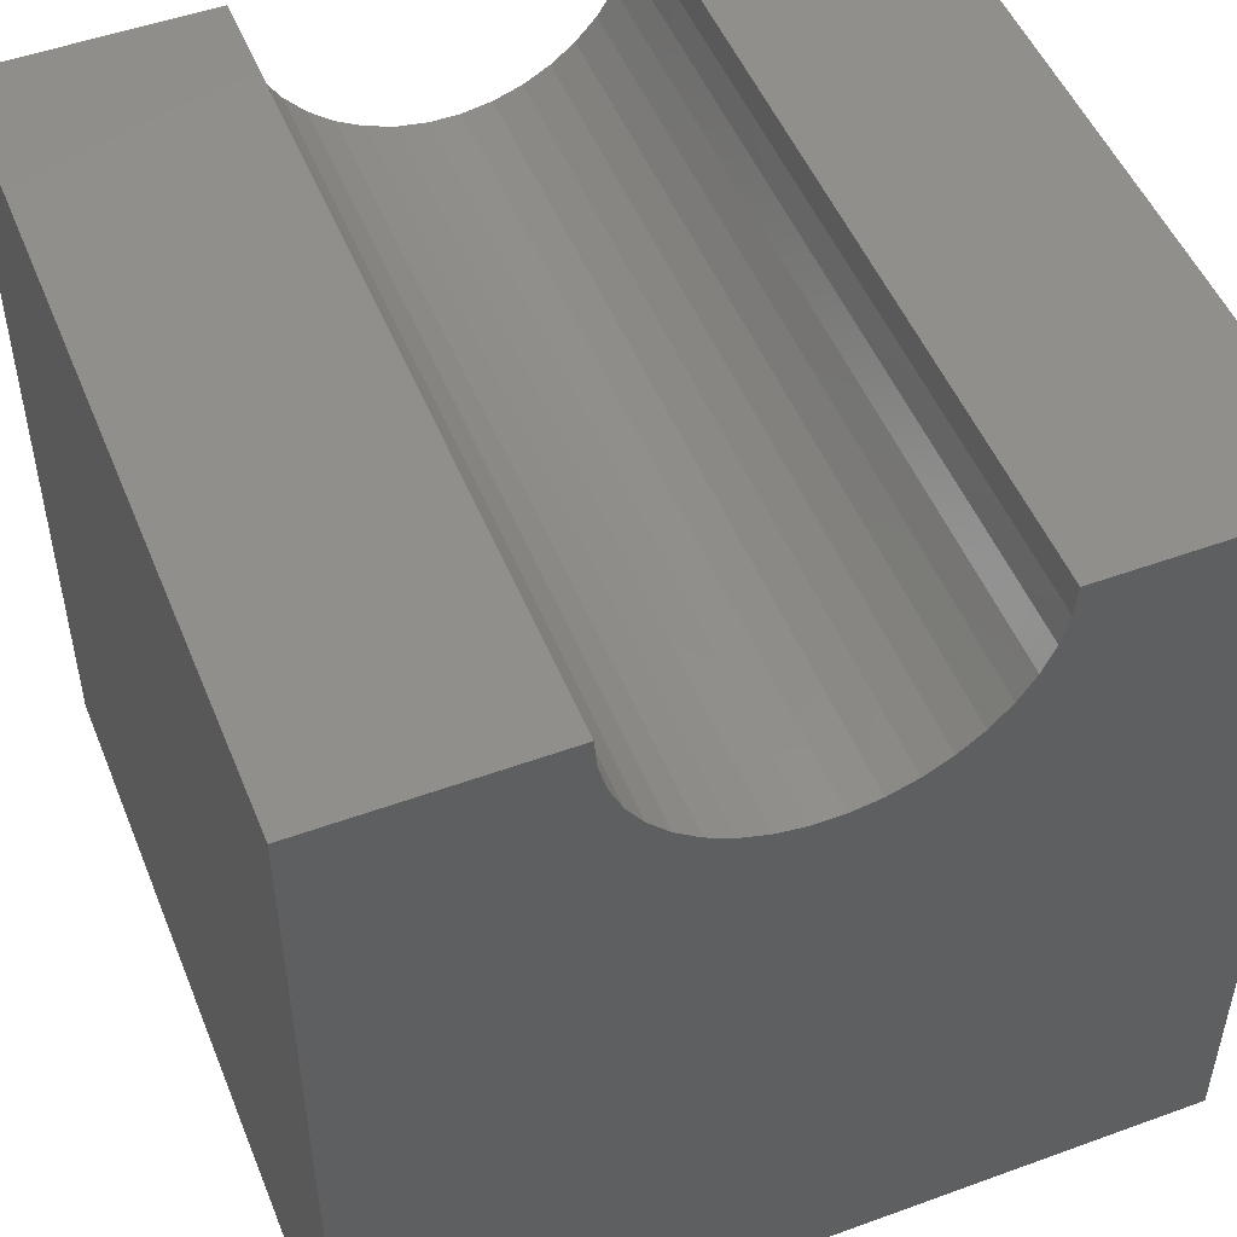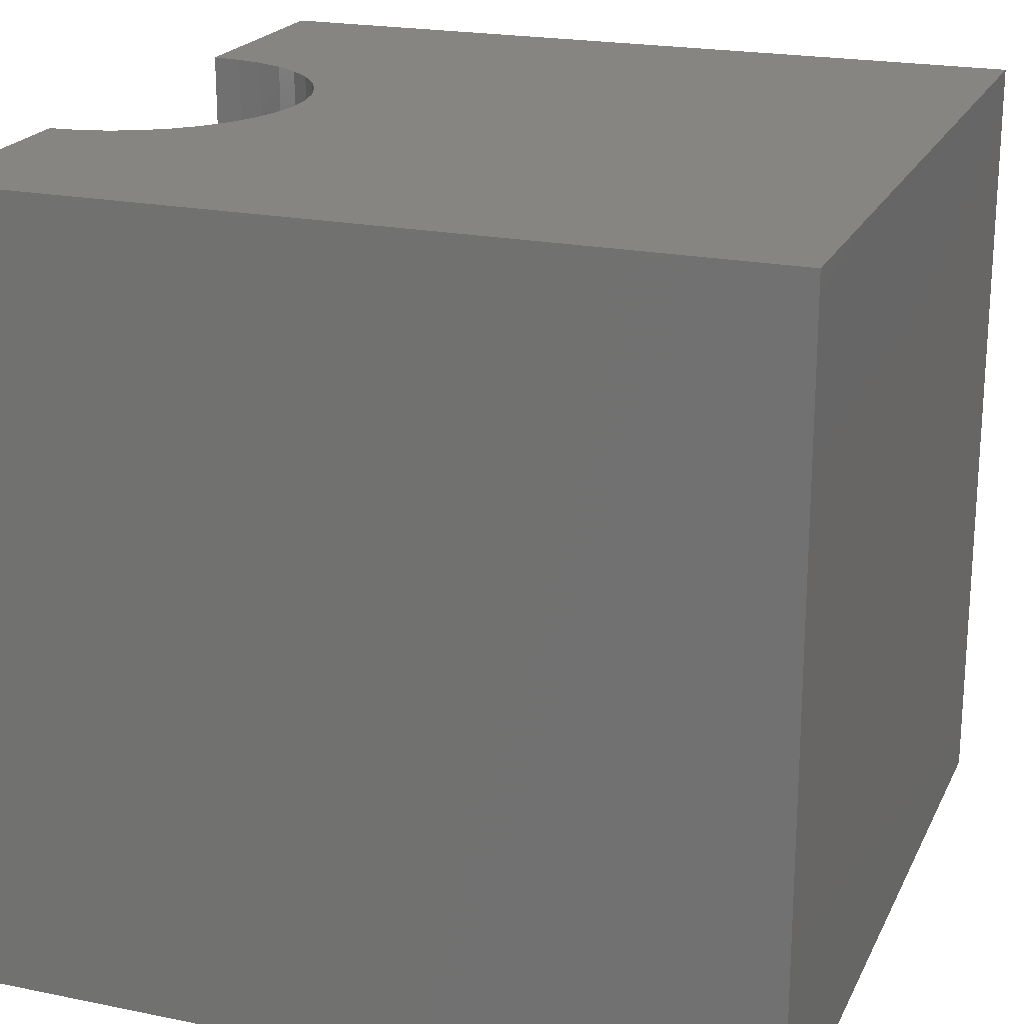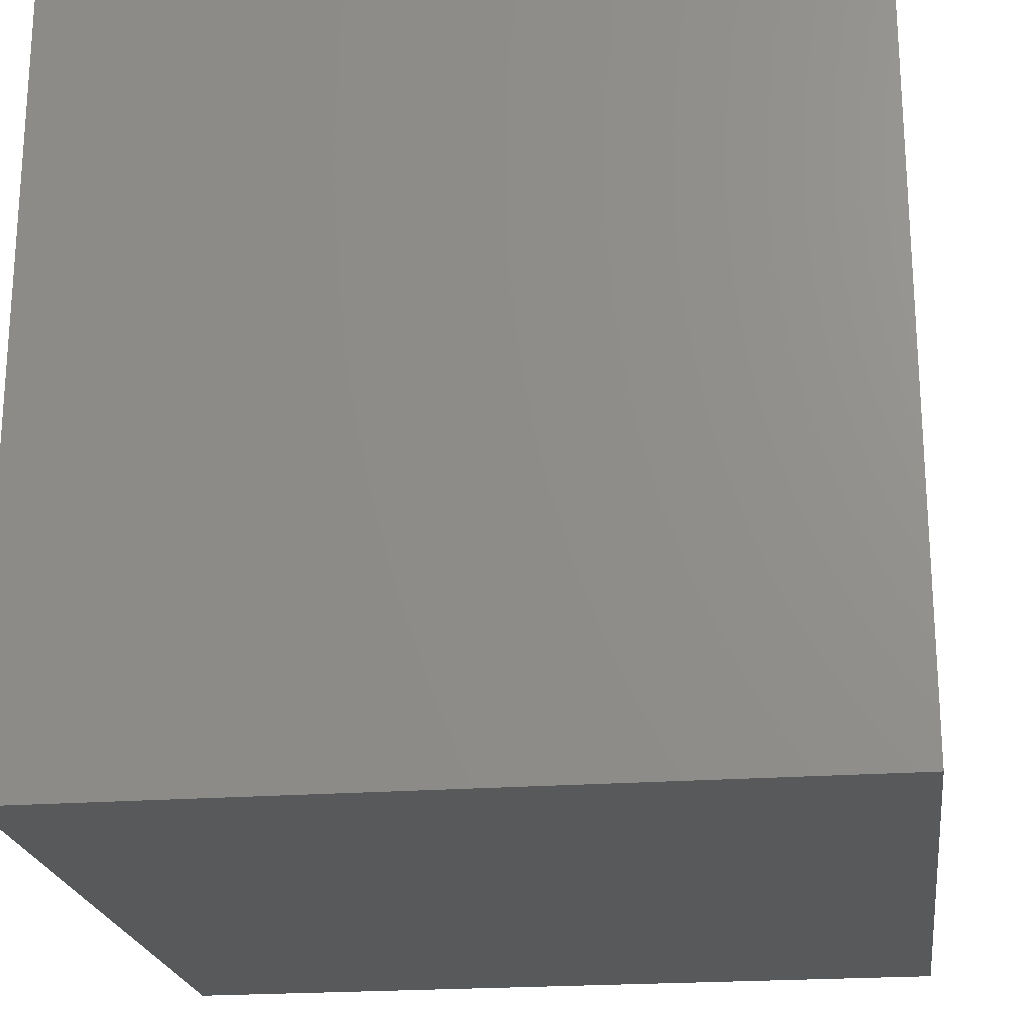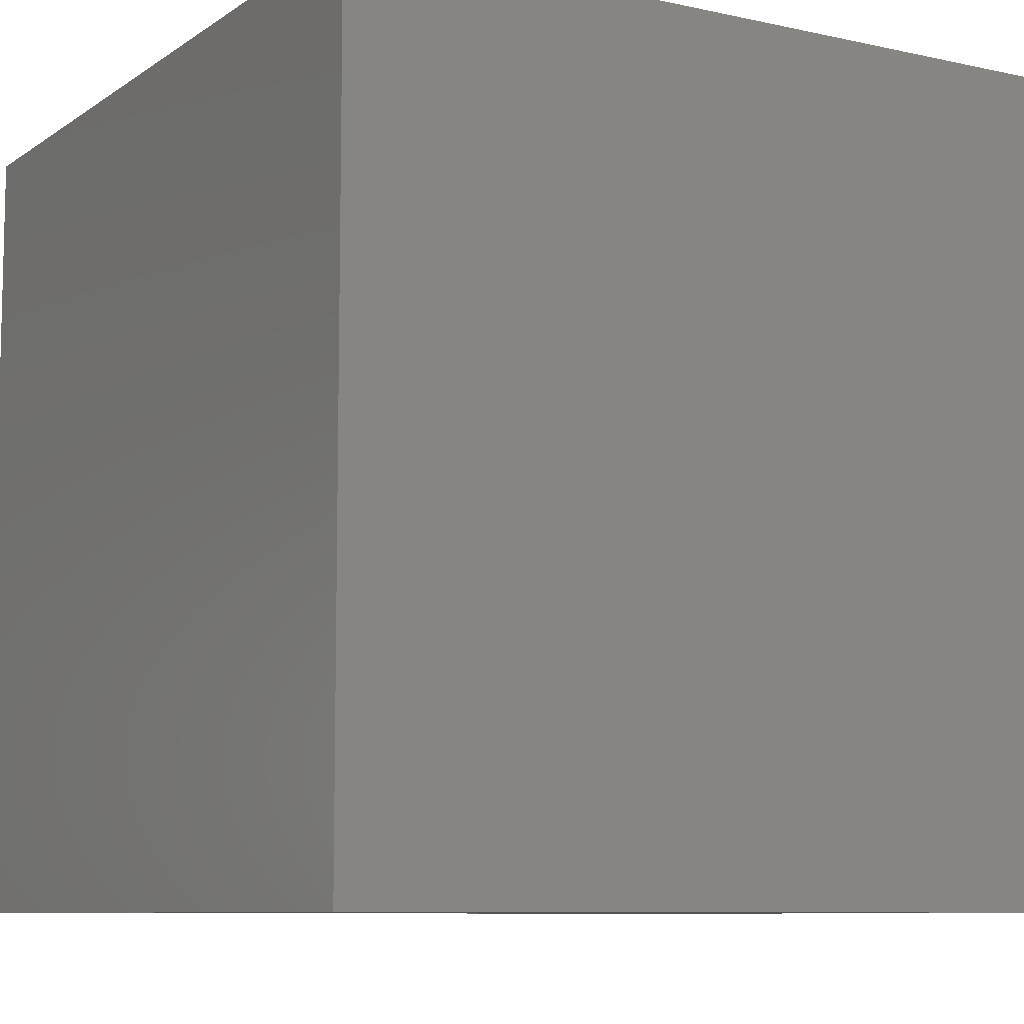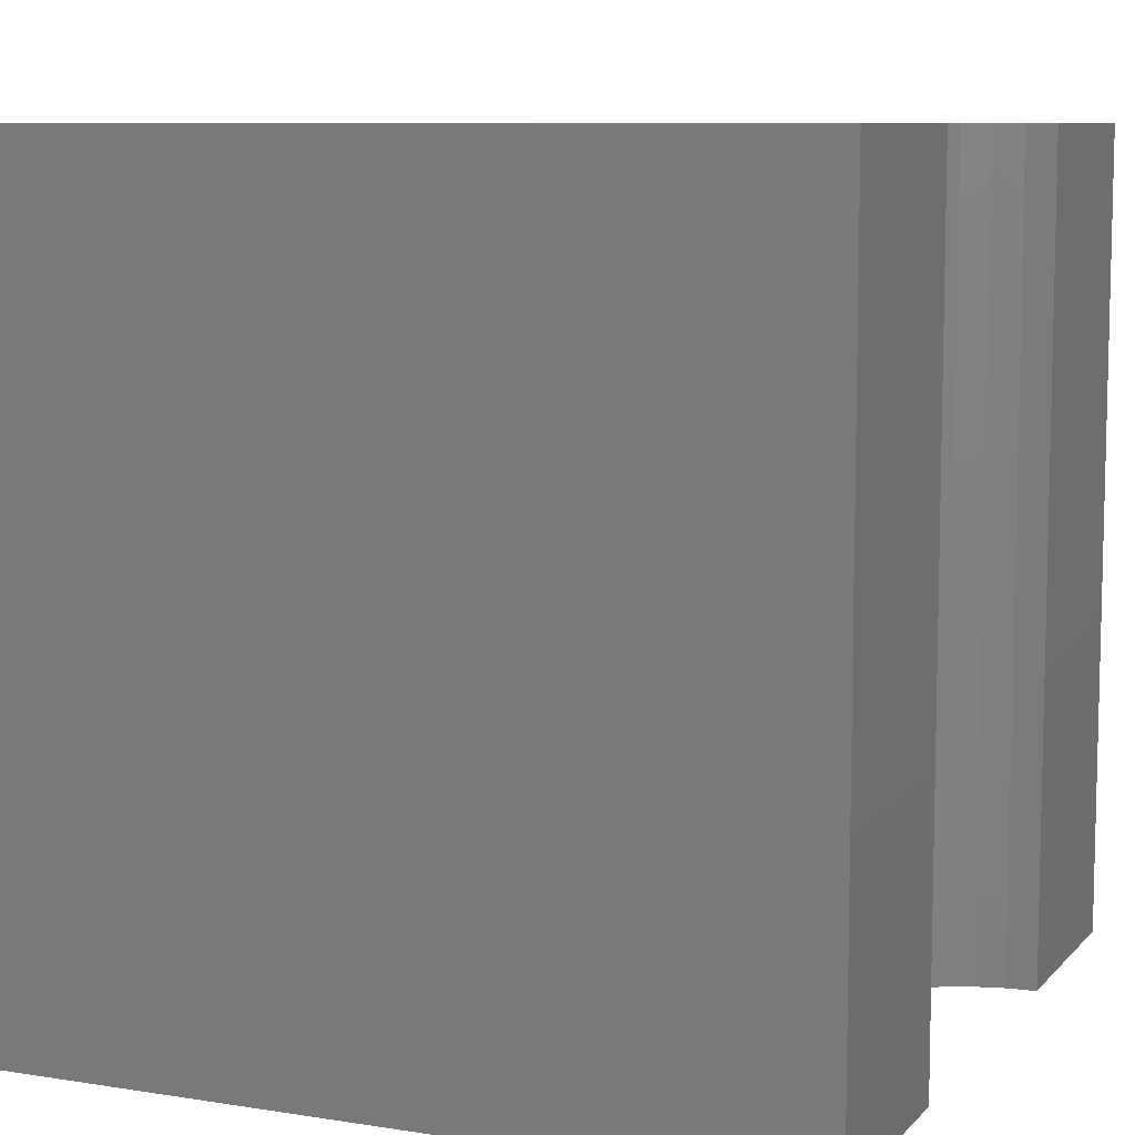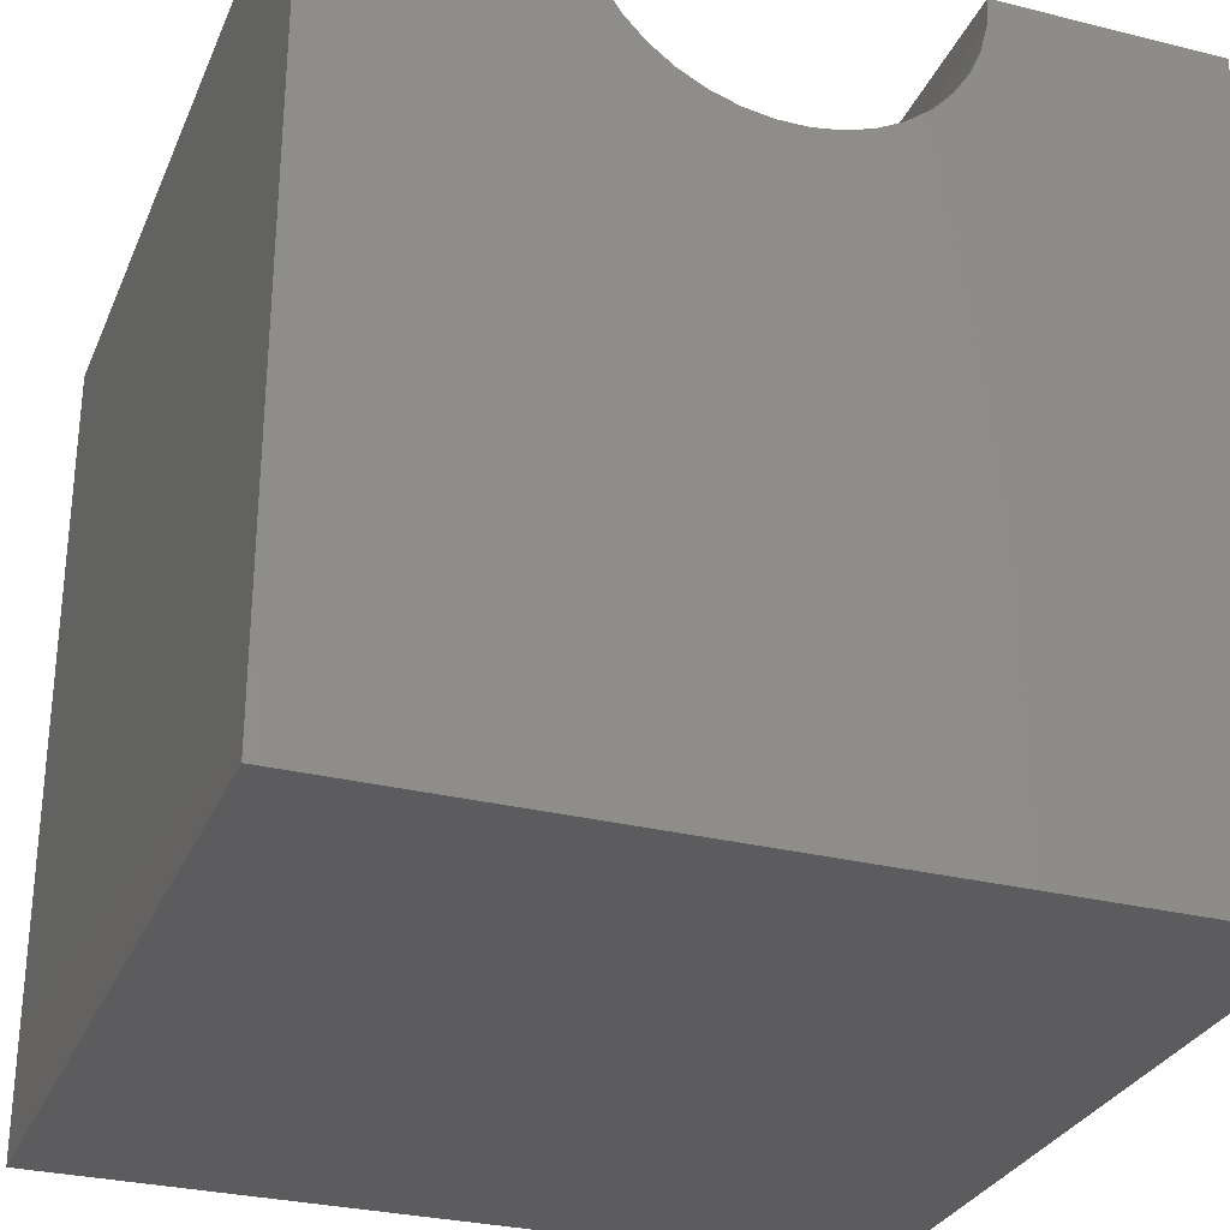
<metadata>
{"format":"stl","ext":"stl","renderer":"f3d","projection":"perspective","resolution":1024,"background":"white","views":[{"elev":50.2,"azim":158.2,"up":"+Z"},{"elev":21.1,"azim":110.0,"up":"+Y"},{"elev":-21.6,"azim":-82.4,"up":"+Z"},{"elev":-8.7,"azim":149.3,"up":"+Y"},{"elev":8.6,"azim":-66.7,"up":"+Y"},{"elev":-29.6,"azim":159.9,"up":"+Z"}]}
</metadata>
<code>
# stl→obj: 48 verts, 92 faces
v 2.783 10 10
v 0 10 10
v 2.783 0 10
v 0 0 10
v 0 10 0
v 0 0 0
v 7.217 0 10
v 10 0 10
v 7.217 10 10
v 10 10 10
v 10 10 0
v 10 0 0
v 7.186 10 9.635
v 3.251 10 8.639
v 3.499 10 8.369
v 3.788 10 8.144
v 4.11 10 7.97
v 2.814 10 9.635
v 2.904 10 9.28
v 3.051 10 8.945
v 4.456 10 7.851
v 4.817 10 7.791
v 5.183 10 7.791
v 5.544 10 7.851
v 5.89 10 7.97
v 6.212 10 8.144
v 6.501 10 8.369
v 6.749 10 8.639
v 6.949 10 8.945
v 7.096 10 9.28
v 2.814 0 9.635
v 4.456 0 7.851
v 4.11 0 7.97
v 3.788 0 8.144
v 3.499 0 8.369
v 6.749 0 8.639
v 6.501 0 8.369
v 6.212 0 8.144
v 5.89 0 7.97
v 7.186 0 9.635
v 7.096 0 9.28
v 6.949 0 8.945
v 5.544 0 7.851
v 5.183 0 7.791
v 4.817 0 7.791
v 3.251 0 8.639
v 3.051 0 8.945
v 2.904 0 9.28
f 1 2 3
f 3 2 4
f 2 5 4
f 4 5 6
f 7 8 9
f 9 8 10
f 11 10 12
f 12 10 8
f 5 11 6
f 6 11 12
f 13 9 10
f 14 15 5
f 5 15 16
f 5 16 17
f 1 18 2
f 2 18 19
f 2 19 5
f 5 19 20
f 5 20 14
f 17 21 5
f 5 21 22
f 5 22 11
f 11 22 23
f 11 23 24
f 24 25 11
f 11 25 26
f 11 26 27
f 27 28 11
f 11 28 29
f 11 29 10
f 10 29 30
f 10 30 13
f 31 3 4
f 32 33 6
f 6 33 34
f 6 34 35
f 36 37 12
f 12 37 38
f 12 38 39
f 7 40 8
f 8 40 41
f 8 41 12
f 12 41 42
f 12 42 36
f 39 43 12
f 12 43 44
f 12 44 6
f 6 44 45
f 6 45 32
f 35 46 6
f 6 46 47
f 6 47 4
f 4 47 48
f 4 48 31
f 7 9 13
f 7 13 40
f 40 13 30
f 40 30 41
f 41 30 29
f 41 29 42
f 42 29 28
f 42 28 36
f 36 28 27
f 36 27 37
f 37 27 26
f 37 26 38
f 38 26 25
f 38 25 39
f 39 25 24
f 39 24 43
f 43 24 23
f 43 23 44
f 44 23 22
f 44 22 45
f 45 22 21
f 45 21 32
f 32 21 17
f 32 17 33
f 33 17 16
f 33 16 34
f 34 16 15
f 34 15 35
f 35 15 14
f 35 14 46
f 46 14 20
f 46 20 47
f 47 20 19
f 47 19 48
f 48 19 18
f 48 18 31
f 31 18 1
f 31 1 3

</code>
